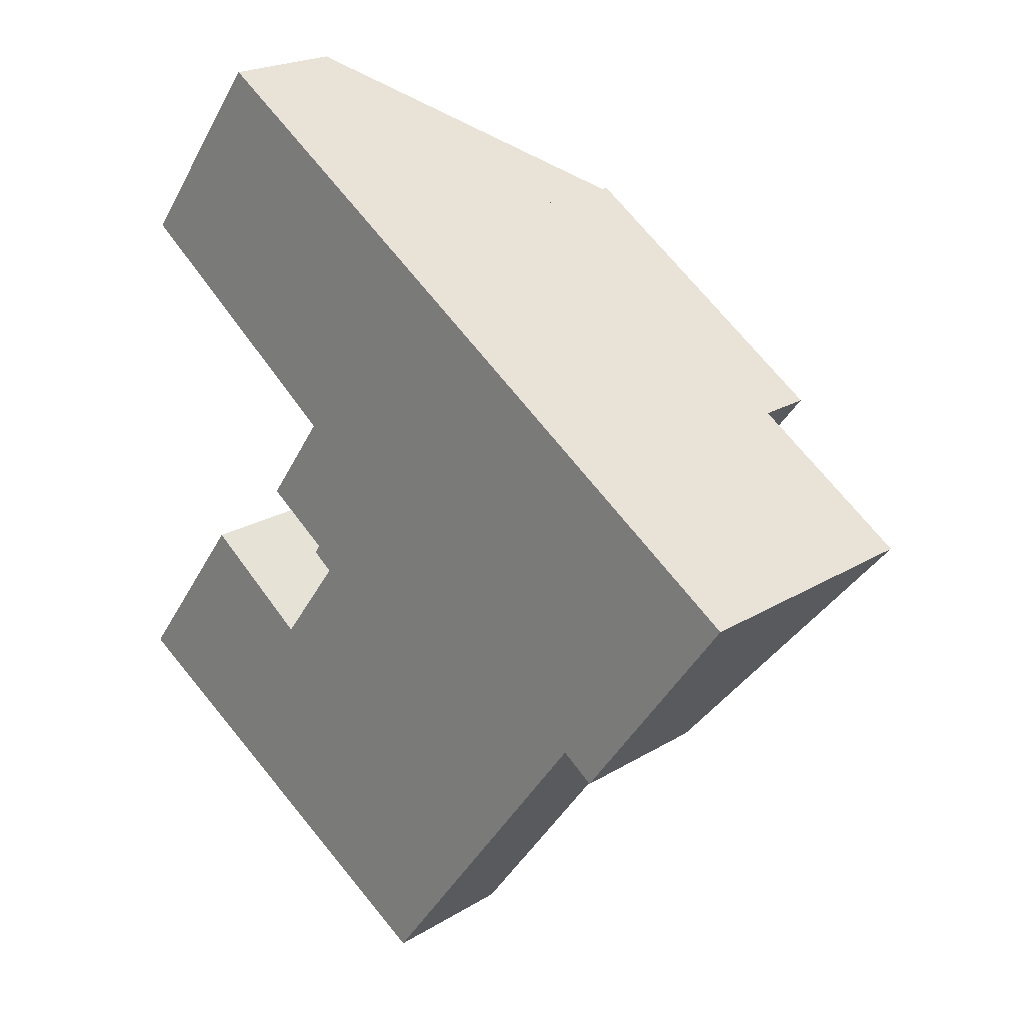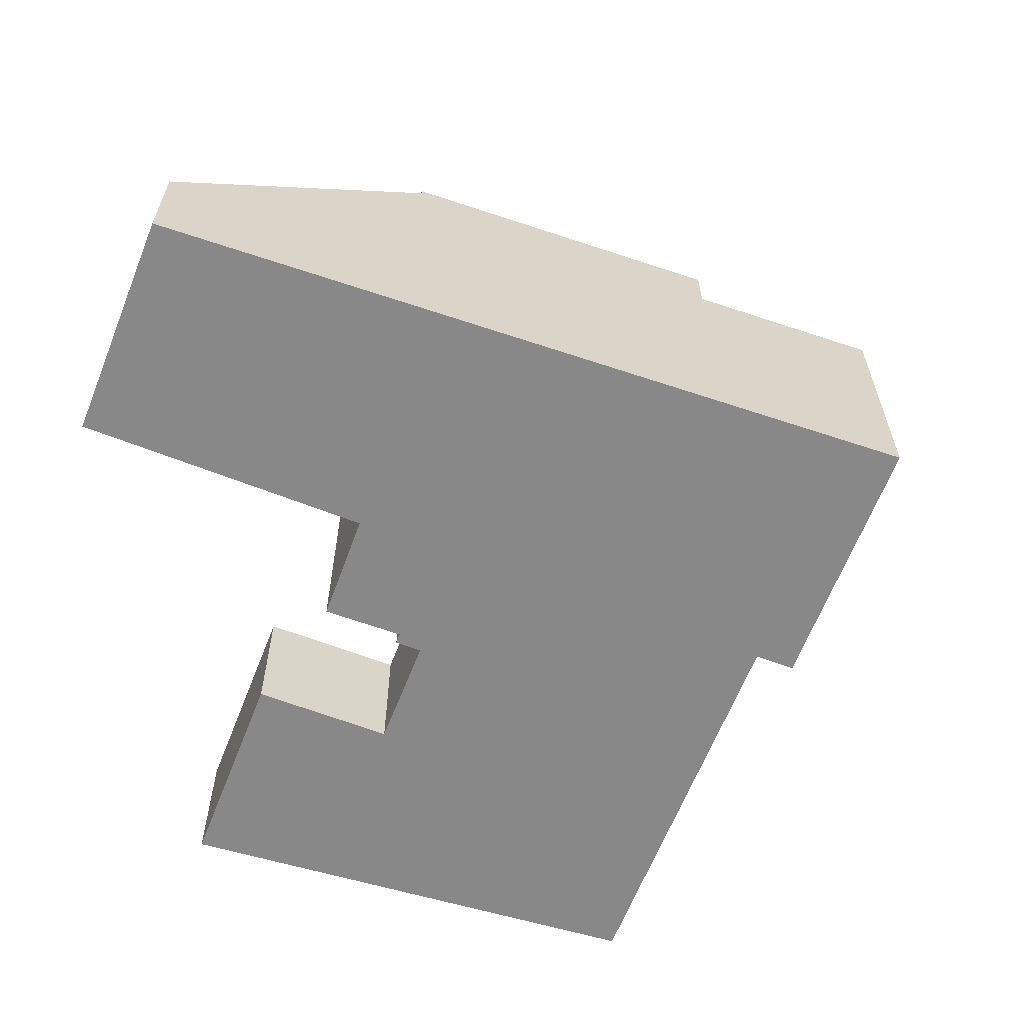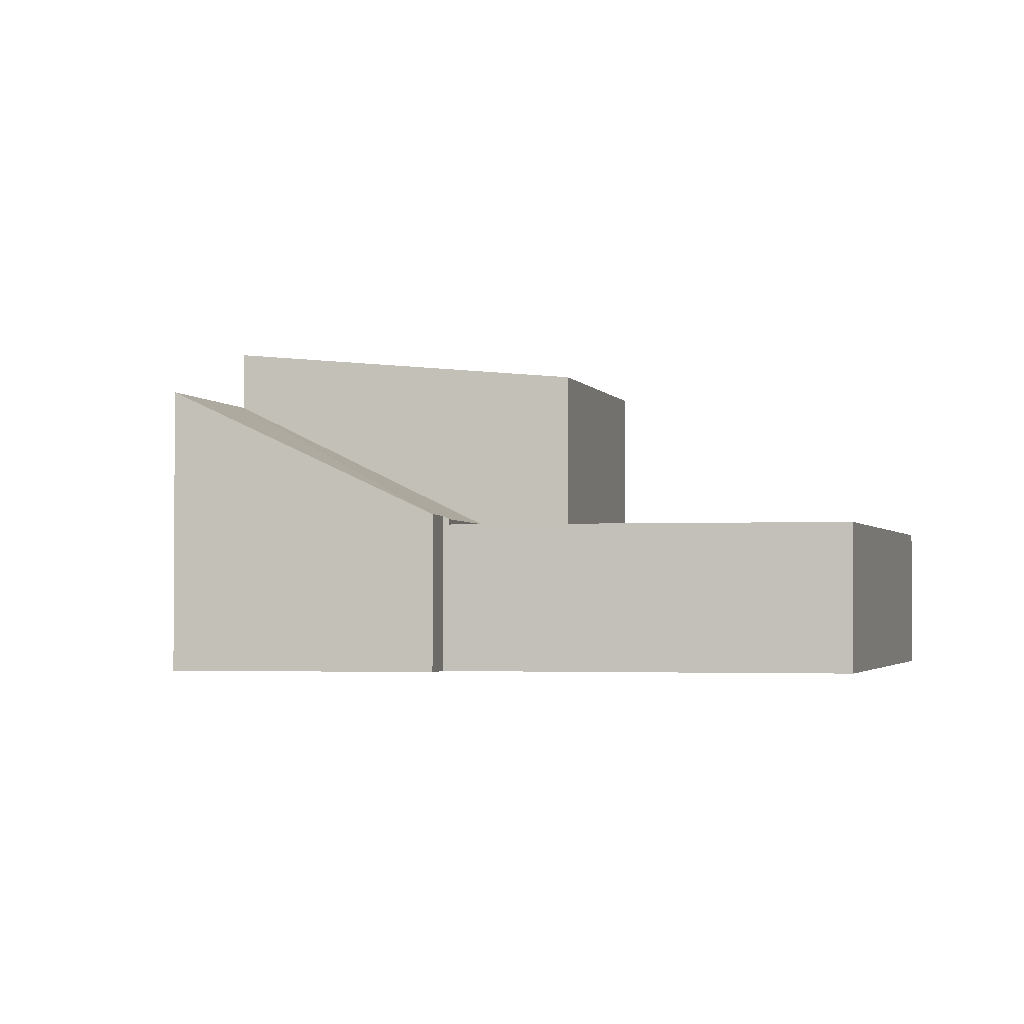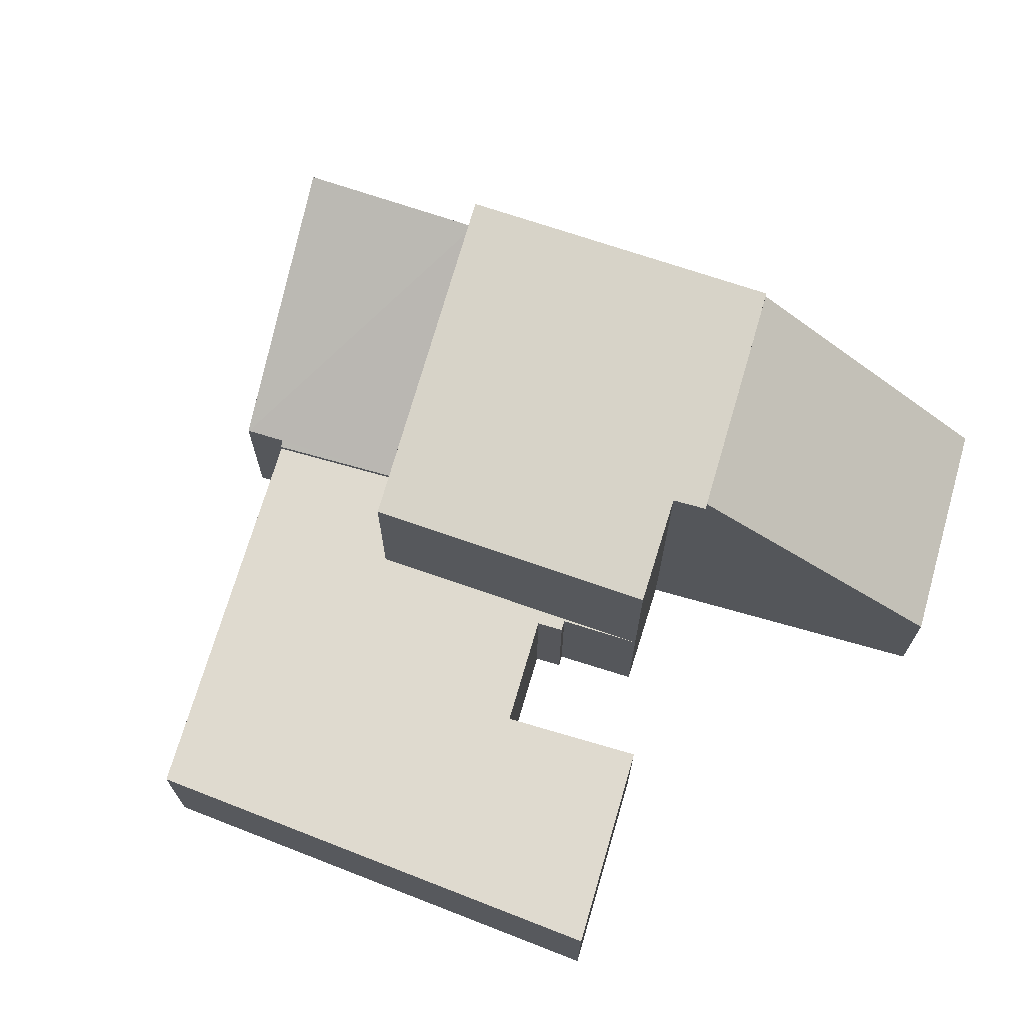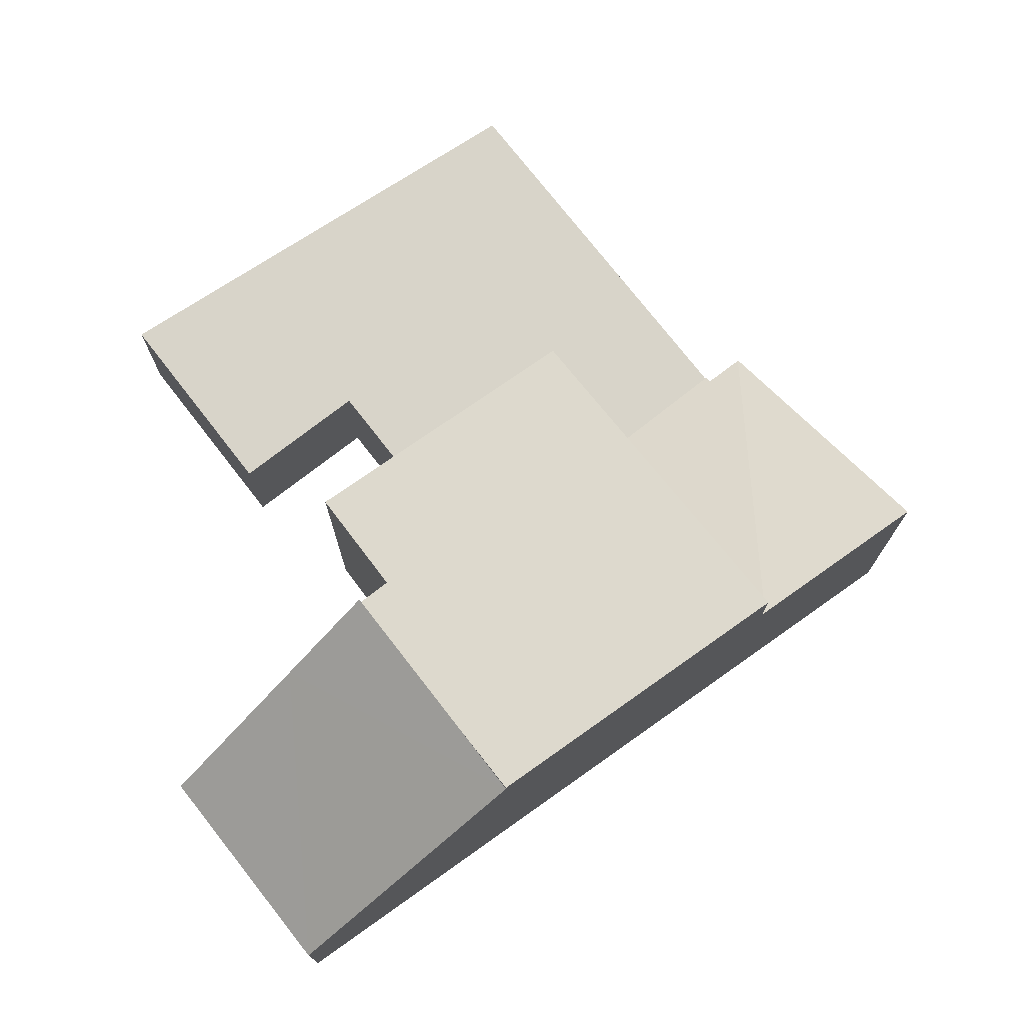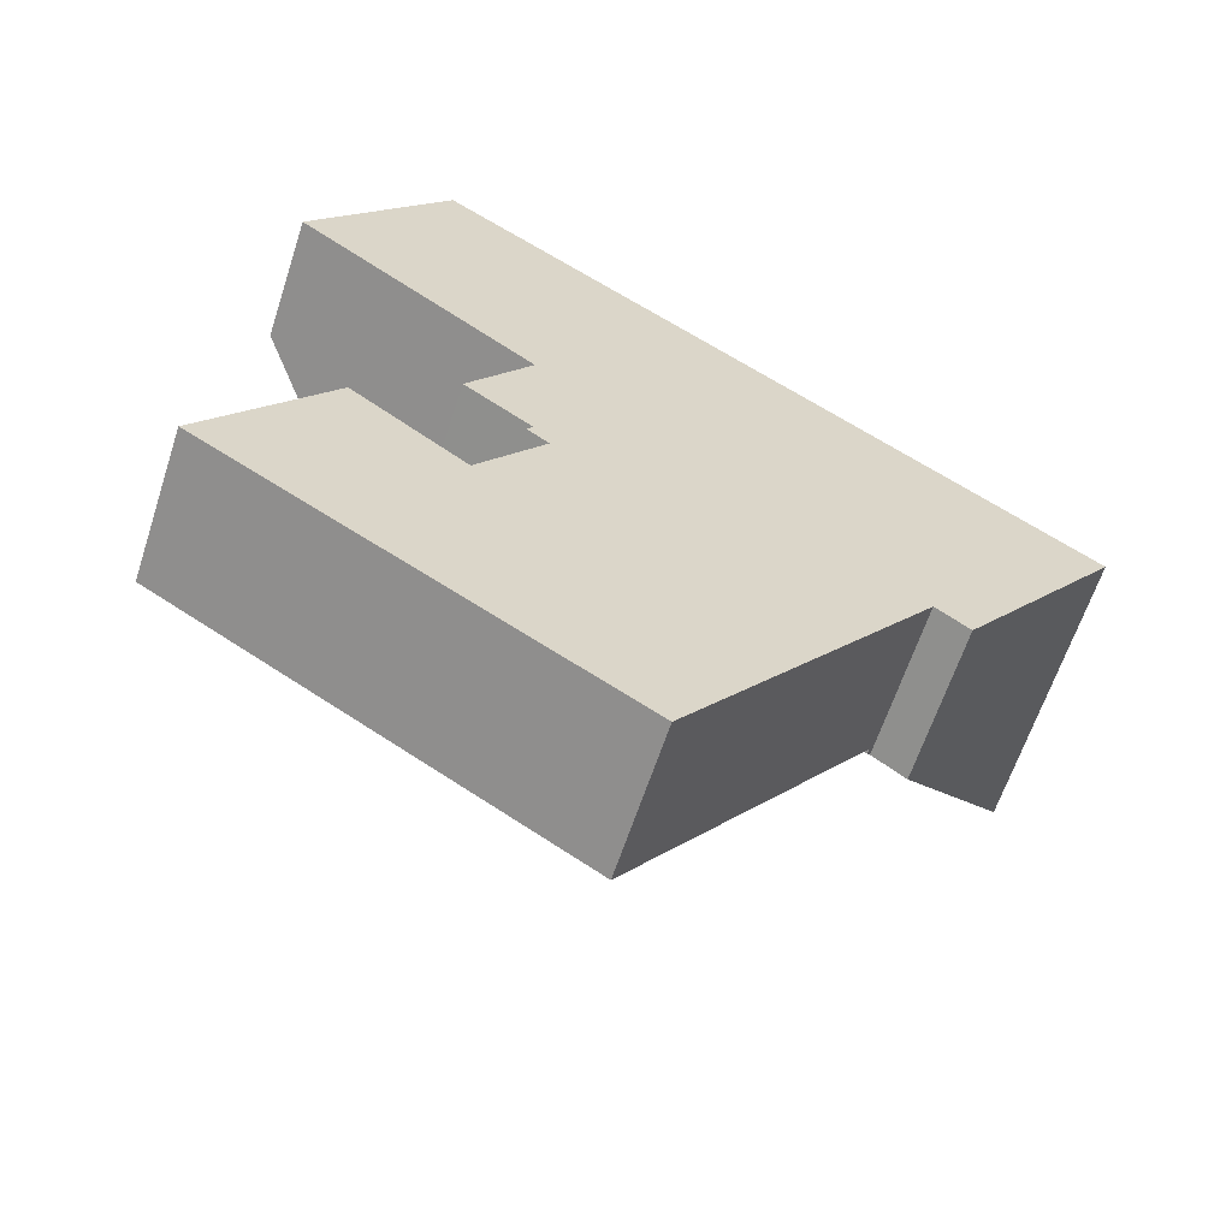
<metadata>
{"format":"obj","ext":"obj","renderer":"f3d","projection":"perspective","resolution":1024,"background":"white","views":[{"elev":21.3,"azim":42.8,"up":"+Z"},{"elev":-62.9,"azim":15.2,"up":"+Y"},{"elev":-2.2,"azim":138.1,"up":"+Y"},{"elev":70.8,"azim":-127.2,"up":"+Y"},{"elev":75.1,"azim":-1.4,"up":"+Y"},{"elev":-62.2,"azim":-18.0,"up":"+Z"}]}
</metadata>
<code>
v  17.45 5.784 5.496
v  14.22 5.817 7.758
v  17.49 5.817 5.553
v  14.2 3.219 1.071
v  14.21 3.218 1.063
v  10.89 3.144 3.365
v  13.52 3.21 1.56
v  13.44 3.144 1.45
v  14.16 5.815 7.798
v  14.16 -4.775e-16 7.798
v  17.49 -3.4e-16 5.553
v  14.22 -4.75e-16 7.758
v  14.21 -6.509e-17 1.063
v  17.45 -3.365e-16 5.496
v  13.52 -9.552e-17 1.56
v  13.44 -8.879e-17 1.45
v  14.2 -6.558e-17 1.071
v  10.89 -2.06e-16 3.365
v  9.733 3.034 1.791
v  6.029 3.033 4.18
v  4.641 3.033 5.162
v  6.349 3.033 3.671
v  5.797 3.033 -3.553
v  8.508 3.033 -5.214
v  10.89 3.034 3.365
v  13.44 3.034 1.45
v  12.16 3.034 -0.277
v  12.39 3.034 0.031
v  2.596 3.033 3.519
v  3.951 3.033 -2.422
v  0 3.033 1.857e-16
v  4.954 3.033 1.78
v  5.898 3.033 4.003
v  9.733 -1.097e-16 1.791
v  4.641 -3.161e-16 5.162
v  2.596 -2.155e-16 3.519
v  4.954 -1.09e-16 1.78
v  0 0 0
v  6.349 -2.248e-16 3.671
v  5.898 -2.451e-16 4.003
v  6.029 -2.56e-16 4.18
v  12.39 -1.898e-18 0.031
v  12.16 1.696e-17 -0.277
v  8.508 3.193e-16 -5.214
v  5.797 2.176e-16 -3.553
v  3.951 1.483e-16 -2.422
v  14.16 7.014 7.798
v  7.487 6.871 10.32
v  8.453 7.016 11.63
v  5.402 6.569 7.491
v  5.981 6.565 7.056
v  4.641 6.363 5.162
v  10.89 6.535 3.365
v  9.733 6.365 1.791
v  5.981 -4.321e-16 7.056
v  5.402 -4.587e-16 7.491
v  8.453 -7.124e-16 11.63
v  7.487 -6.32e-16 10.32
v  3.933 2.583 14.68
v  3.755 5.263 8.729
v  1.013 2.564 10.79
v  8.453 6.865 11.63
v  5.402 6.884 7.491
v  1.013 -6.607e-16 10.79
v  3.755 -5.345e-16 8.729
v  3.933 -8.986e-16 14.68
g defaultobject
f 1 2 3
f 2 1 4
f 1 5 4
f 6 7 8
f 7 2 4
f 2 7 6
f 2 6 9
f 9 3 2
f 3 9 10
f 3 10 11
f 11 10 12
f 11 1 3
f 1 11 5
f 5 11 13
f 13 11 14
f 15 8 7
f 8 15 16
f 5 7 4
f 7 5 13
f 7 13 15
f 15 13 17
f 16 6 8
f 6 16 18
f 6 10 9
f 10 6 18
f 12 14 11
f 14 12 13
f 13 12 17
f 17 12 15
f 15 12 16
f 16 12 18
f 18 12 10
f 19 20 21
f 20 19 22
f 22 19 23
f 23 19 24
f 24 19 25
f 24 25 26
f 24 26 27
f 27 26 28
f 29 30 31
f 30 29 32
f 30 32 22
f 30 22 23
f 22 33 20
f 21 34 19
f 34 21 35
f 18 26 25
f 26 18 16
f 36 32 29
f 32 36 37
f 34 25 19
f 25 34 18
f 38 29 31
f 29 38 36
f 37 22 32
f 22 37 39
f 40 20 33
f 20 40 41
f 16 28 26
f 28 16 27
f 27 16 24
f 24 16 42
f 24 42 43
f 24 43 44
f 44 23 24
f 23 44 45
f 23 45 30
f 30 45 46
f 30 46 31
f 31 46 38
f 39 33 22
f 33 39 40
f 41 21 20
f 21 41 35
f 18 42 16
f 42 18 43
f 43 18 44
f 44 18 34
f 44 34 39
f 39 34 41
f 41 34 35
f 40 39 41
f 39 45 44
f 45 39 37
f 45 37 46
f 46 37 36
f 46 36 38
f 47 48 49
f 48 47 50
f 50 47 51
f 51 47 52
f 52 47 53
f 52 53 54
f 52 55 51
f 55 52 35
f 56 48 50
f 48 56 49
f 49 56 57
f 57 56 58
f 51 56 50
f 56 51 55
f 34 52 54
f 52 34 35
f 57 47 49
f 47 57 10
f 10 53 47
f 53 10 54
f 54 10 34
f 34 10 18
f 58 10 57
f 10 58 56
f 10 56 55
f 10 55 35
f 10 35 18
f 18 35 34
f 59 60 61
f 60 59 62
f 60 62 63
f 63 62 48
f 57 48 62
f 48 57 63
f 63 57 56
f 56 57 58
f 56 60 63
f 60 56 61
f 61 56 64
f 64 56 65
f 61 66 59
f 66 61 64
f 59 57 62
f 57 59 66
f 66 58 57
f 58 66 56
f 56 66 65
f 65 66 64

</code>
